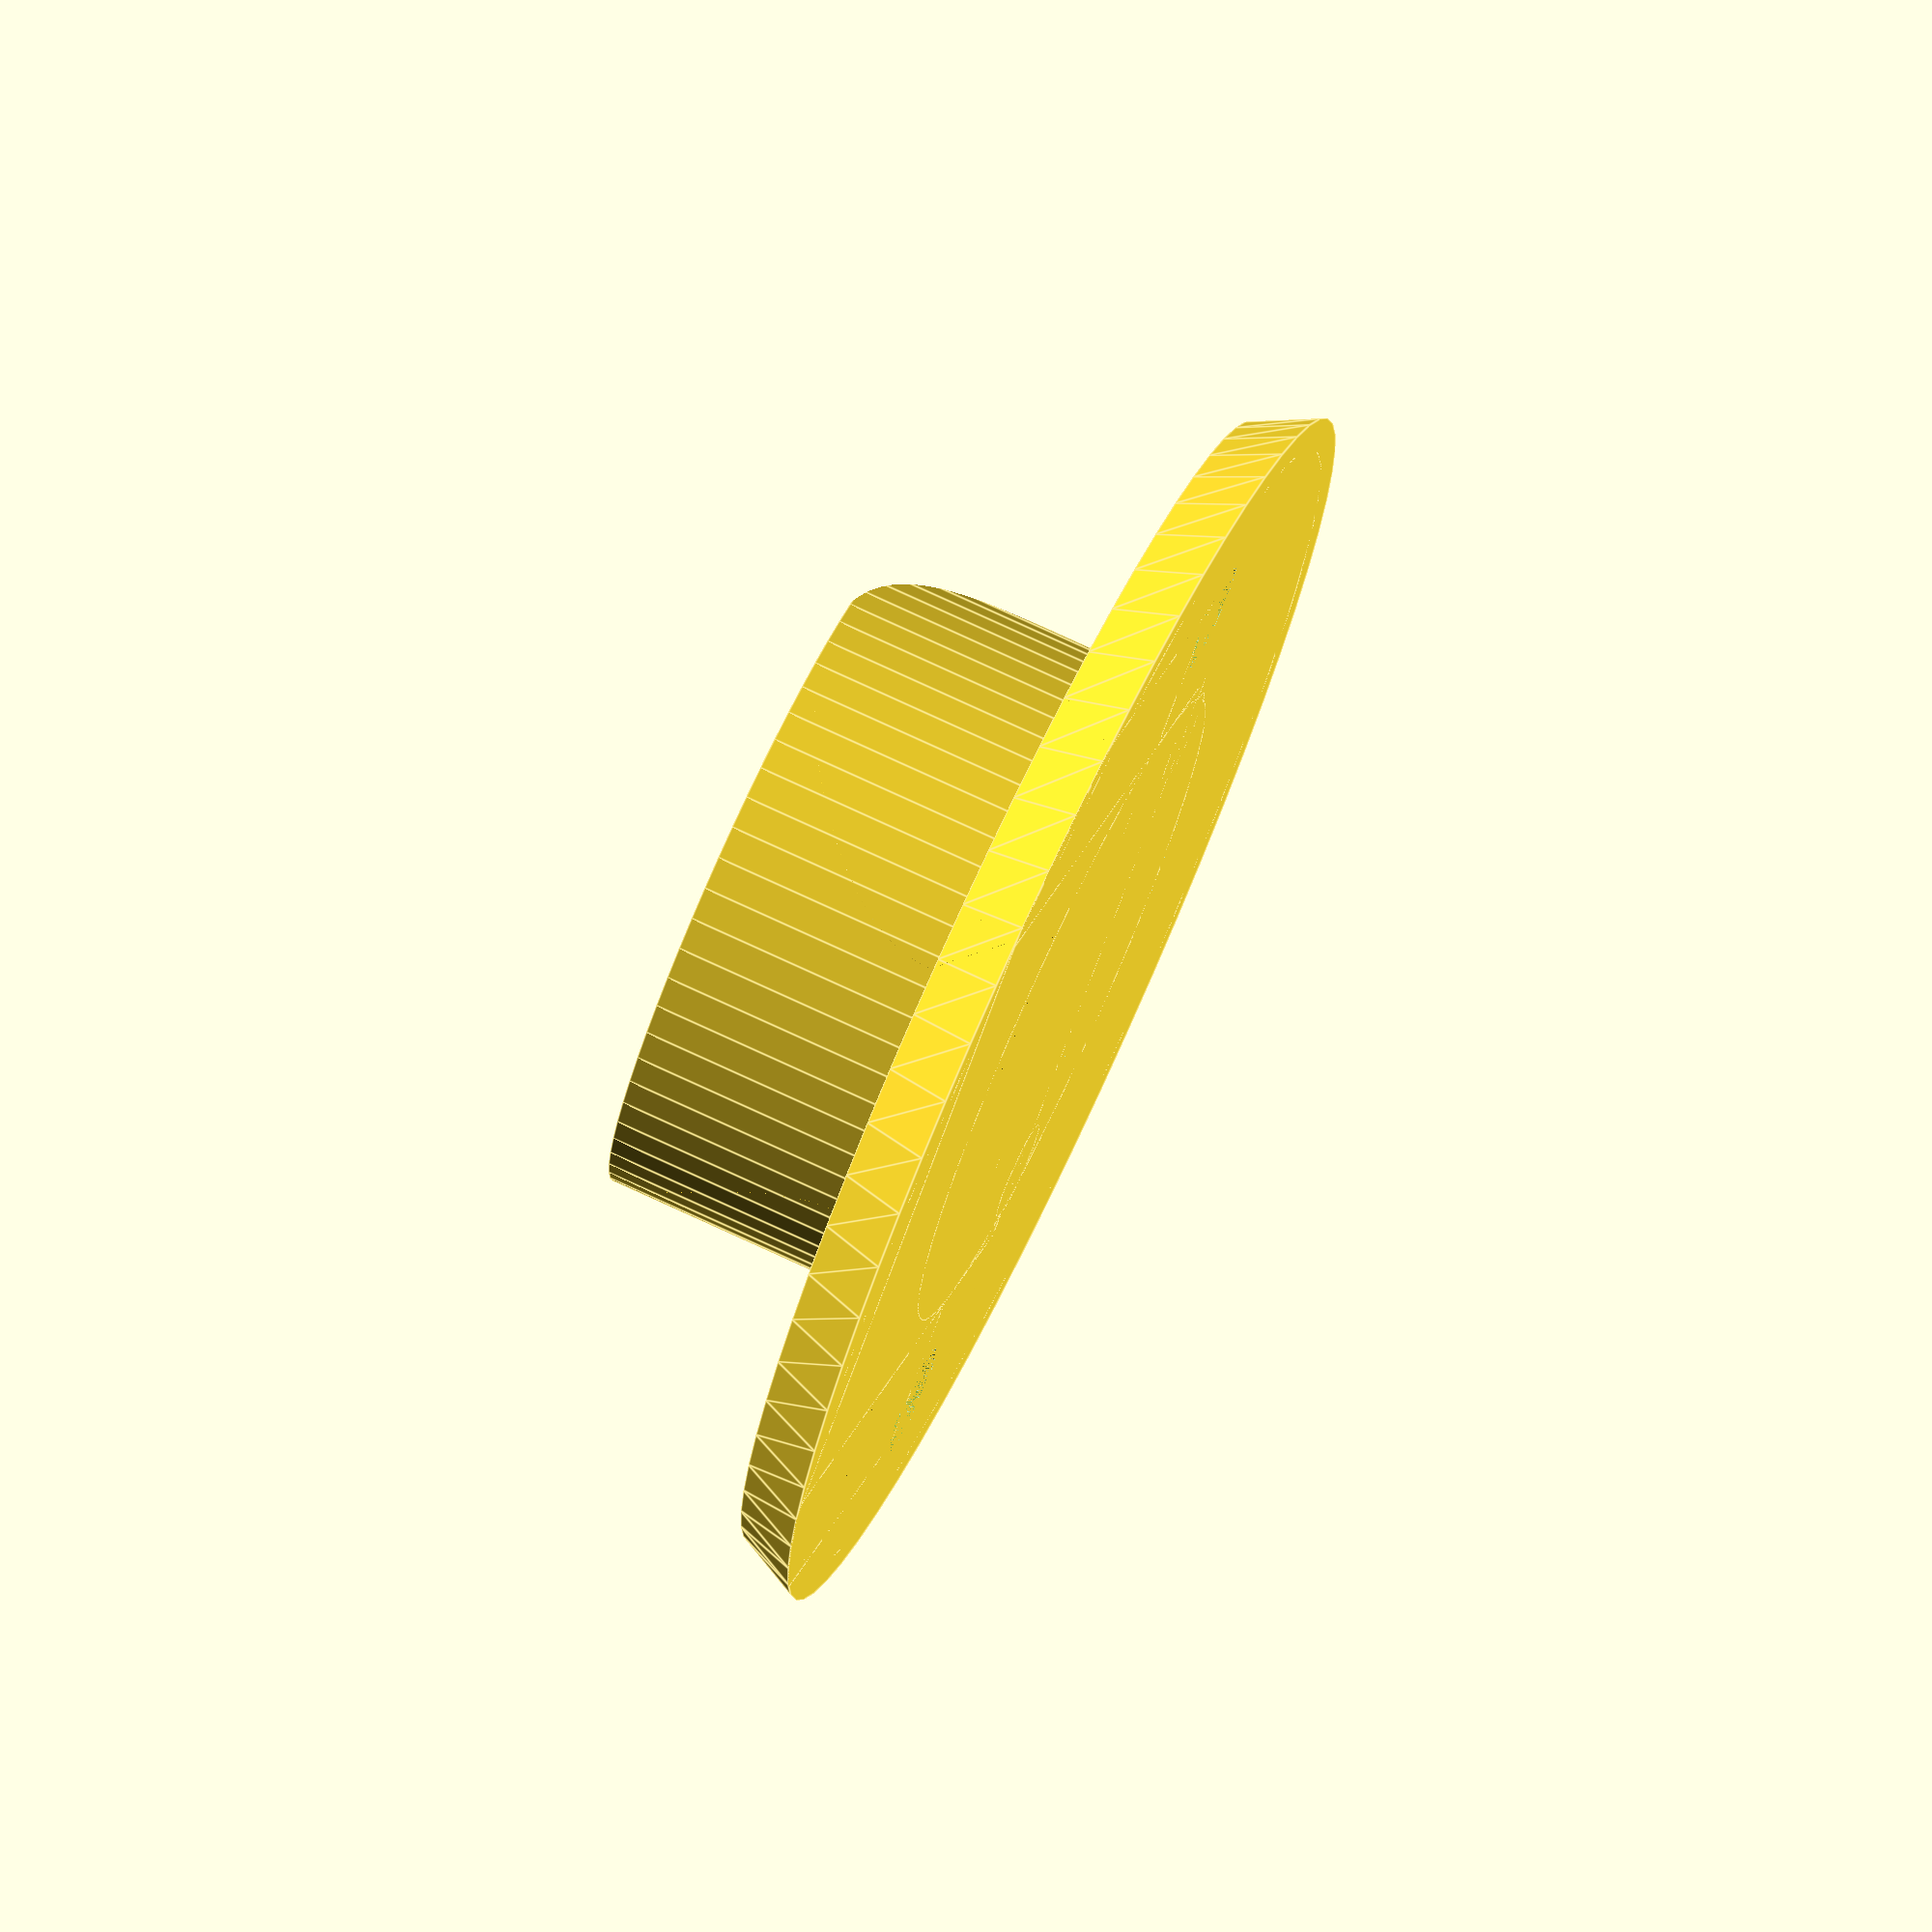
<openscad>
$fn=64;


base_r = 18;

// base
difference() {
    union() {
        cylinder(h=2, r=base_r);
        cylinder(h=2, r=base_r+1, r2=base_r);
    }
    // inner hole for rod
    translate([0, 0, 1]) {
        cylinder(h=2, r=6.2, r2=8.2);
    }
    translate([14, 0, 0])
        cylinder(r=1.75, h=3);
    translate([-14, 0, 0])
        cylinder(r=1.75, h=3);
}

// hook
intersection() {
    cylinder(h=10, r=10);
    translate([-15, 1, 0]) {
        translate([0, 1, 3.1]) {
            rotate(90, [0, 1, 0]) {
                cylinder(h=30, r=7);
            }
        }
        cube([30, 15, 10]);
    }
    union() {
        difference() {
            translate([0, 6, 5]) {
                cube([20,20,10], center=true);
            }
            cylinder(h=10, r=6.2);
            translate([0, -5, 5]) {
                cube([12.4,10,10], center=true);
            }
        }
        translate([-7.7,-4,0]) {
            cylinder(h=10, r=1.5);
            translate([15.4,0,0]) {
                cylinder(h=10, r=1.5);
            }
        }
    }
}

</openscad>
<views>
elev=284.7 azim=42.0 roll=115.0 proj=o view=edges
</views>
